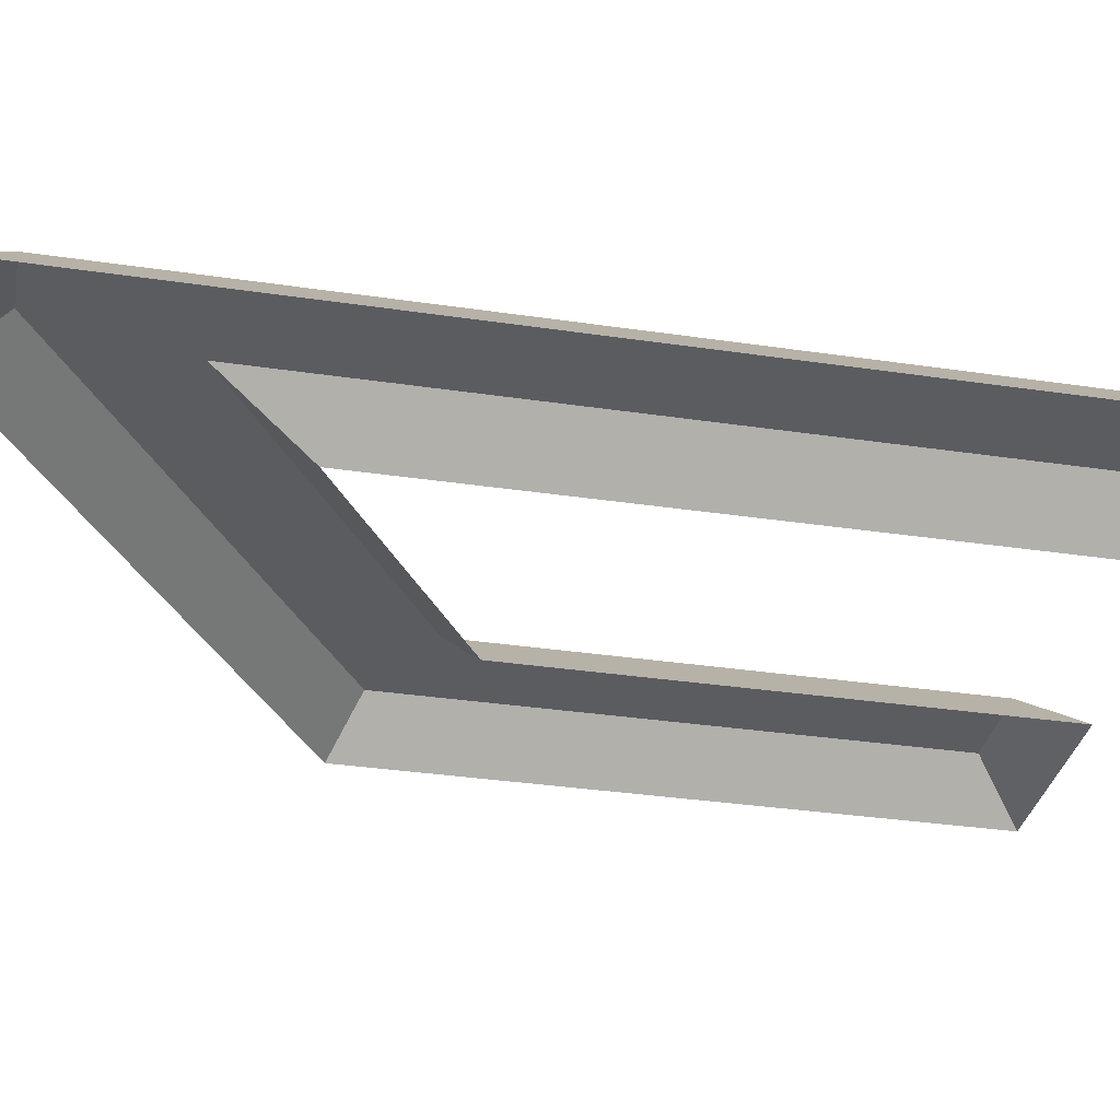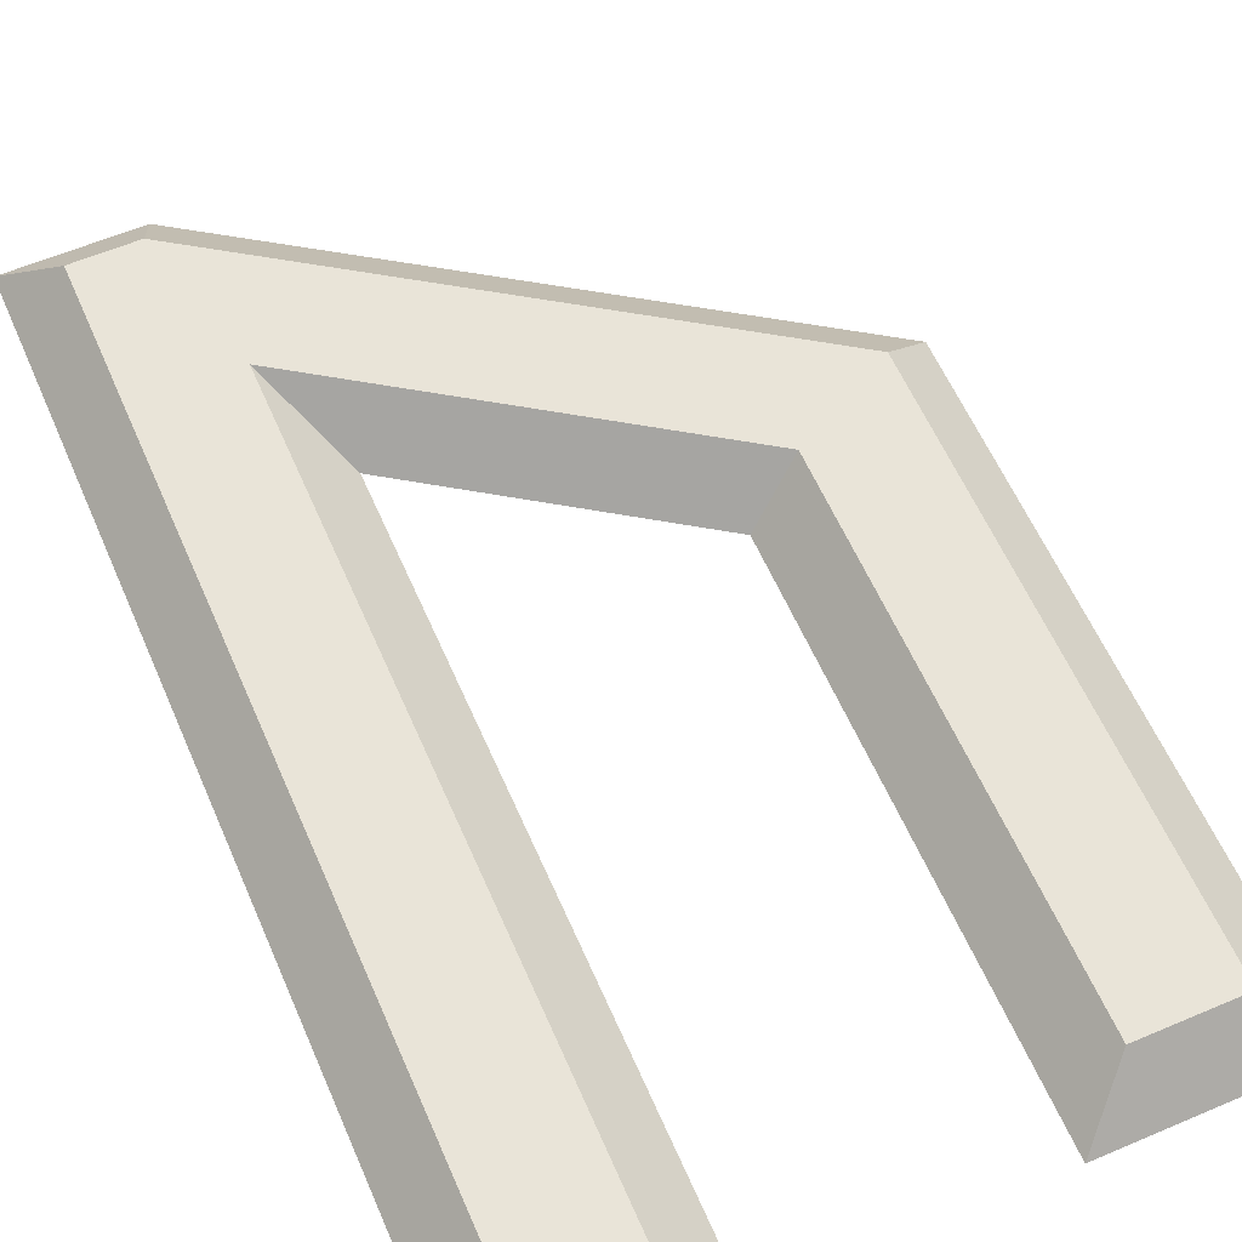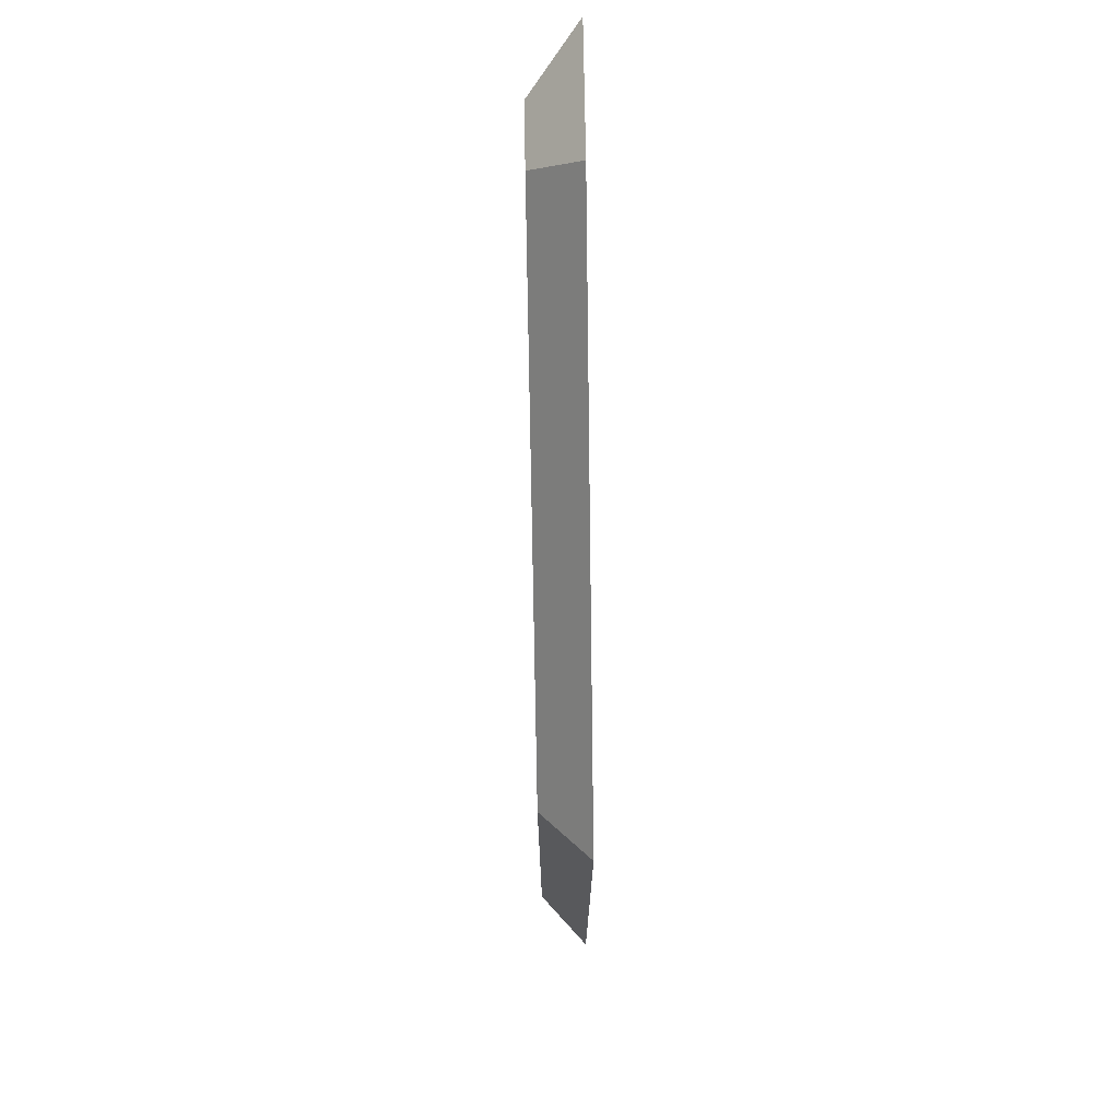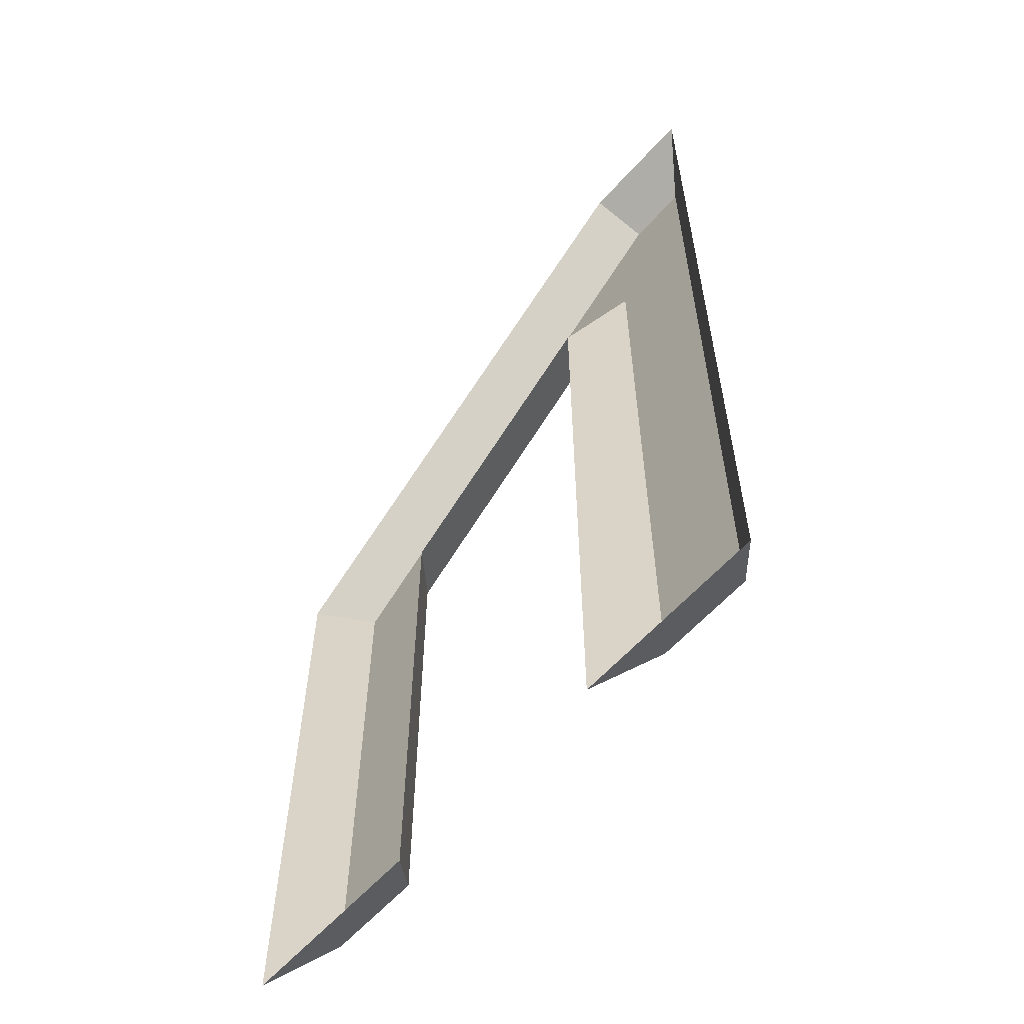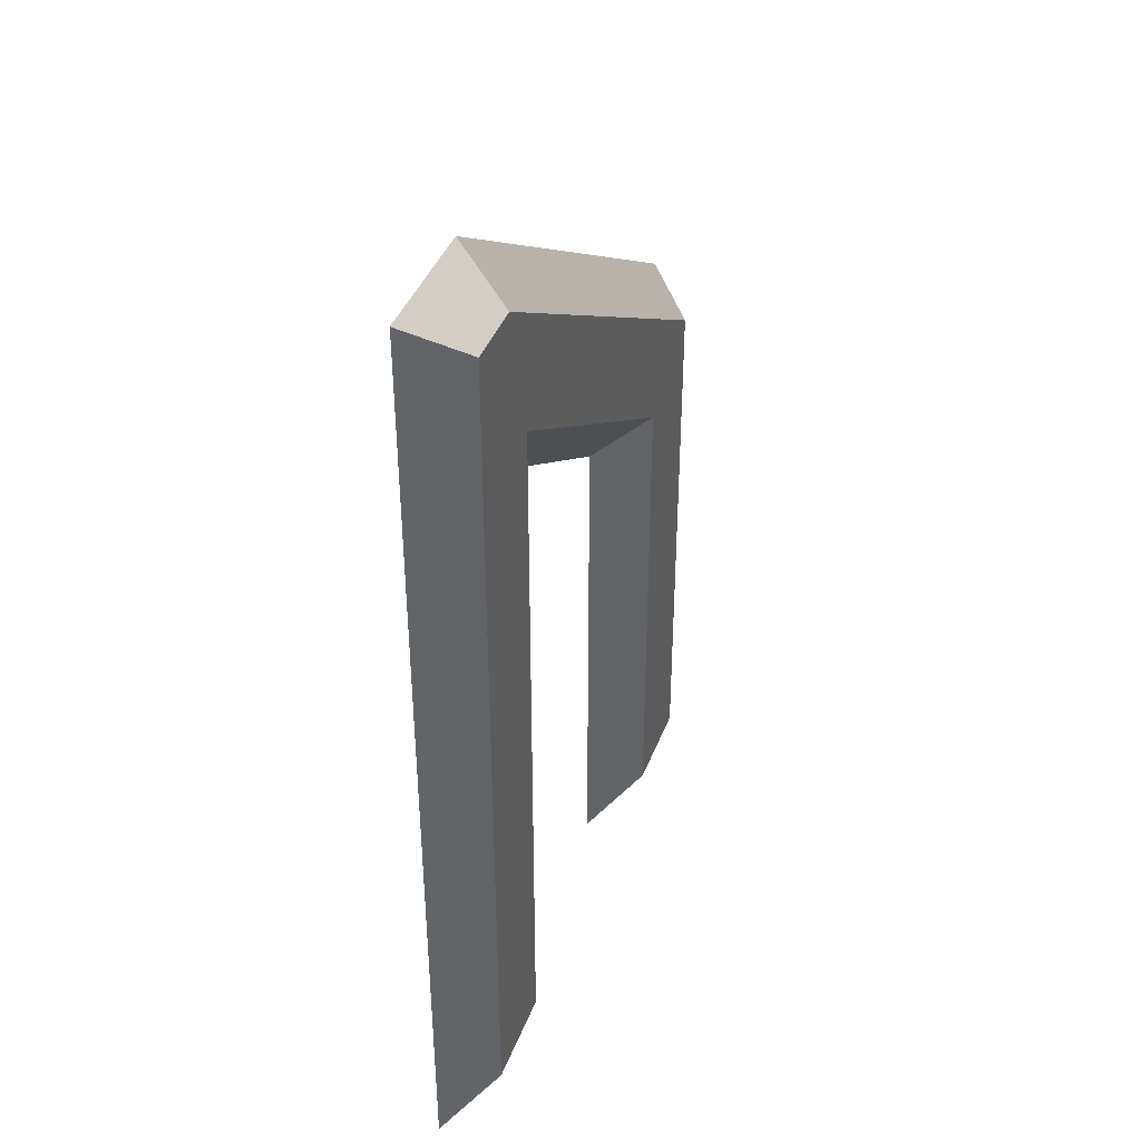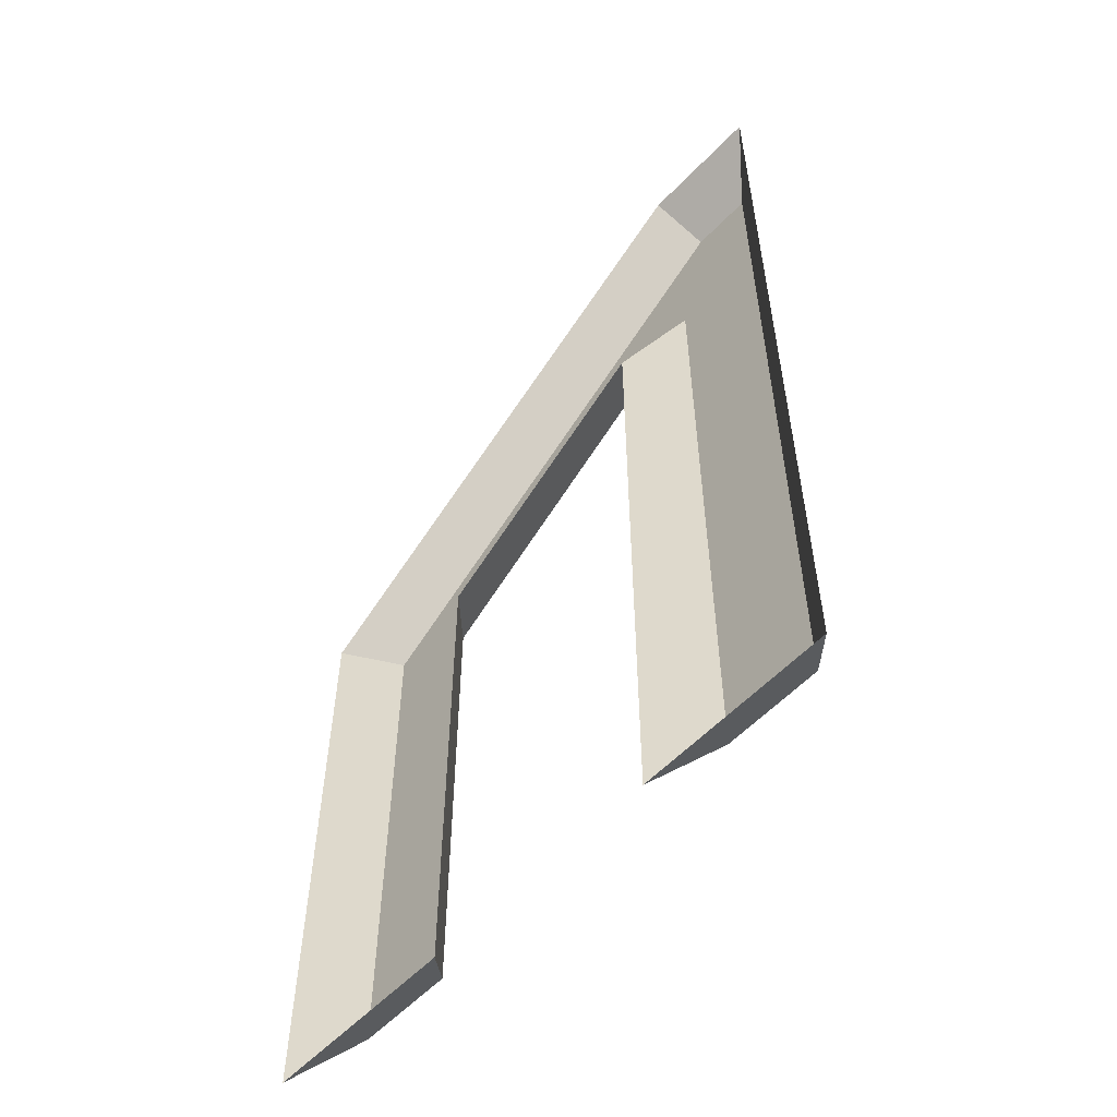
<metadata>
{"format":"obj","ext":"obj","renderer":"f3d","projection":"perspective","resolution":1024,"background":"white","views":[{"elev":-33.8,"azim":78.6,"up":"+Y"},{"elev":60.2,"azim":156.5,"up":"+Y"},{"elev":74.0,"azim":-91.0,"up":"+Z"},{"elev":-60.2,"azim":48.4,"up":"+Z"},{"elev":41.1,"azim":110.0,"up":"+Z"},{"elev":-57.2,"azim":47.0,"up":"+Z"}]}
</metadata>
<code>
o RUNE_STYLE_I_ACTIVE_Plane.029
v 0.5938 0.03125 0.6912
v 0.6562 0.03125 0.7812
v 0.5938 0.03125 0.2188
v 0.6562 0.03125 0.2188
v 0.3125 0.03125 0.5765
v 0.375 0.03125 0.5433
v 0.3125 0.03125 0.2188
v 0.375 0.03125 0.2188
v 0.6059 0 0.8125
v 0.5625 0 0.6323
v 0.6875 0 0.8125
v 0.5625 0 0.1875
v 0.6875 0 0.1875
v 0.2812 0 0.5931
v 0.4062 0 0.5267
v 0.2812 0 0.1875
v 0.4062 0 0.1875
v 0.6154 0.03125 0.7812
f 18 2 1
f 8 7 5 6
f 1 3 12 10
f 4 2 11 13
f 3 4 13 12
f 5 7 16 14
f 8 6 15 17
f 7 8 17 16
f 18 5 14 9
f 2 18 9 11
f 6 1 10 15
f 5 18 1 6
f 3 1 2 4

</code>
